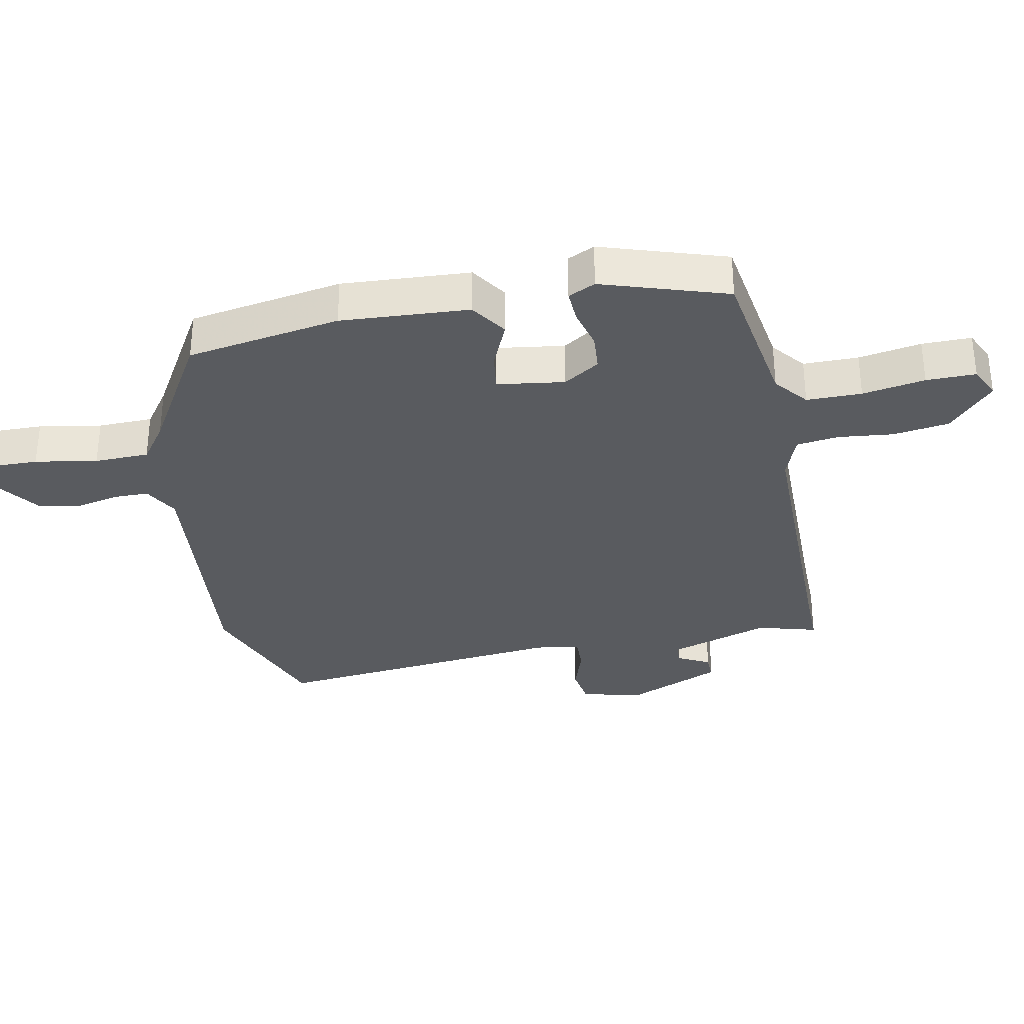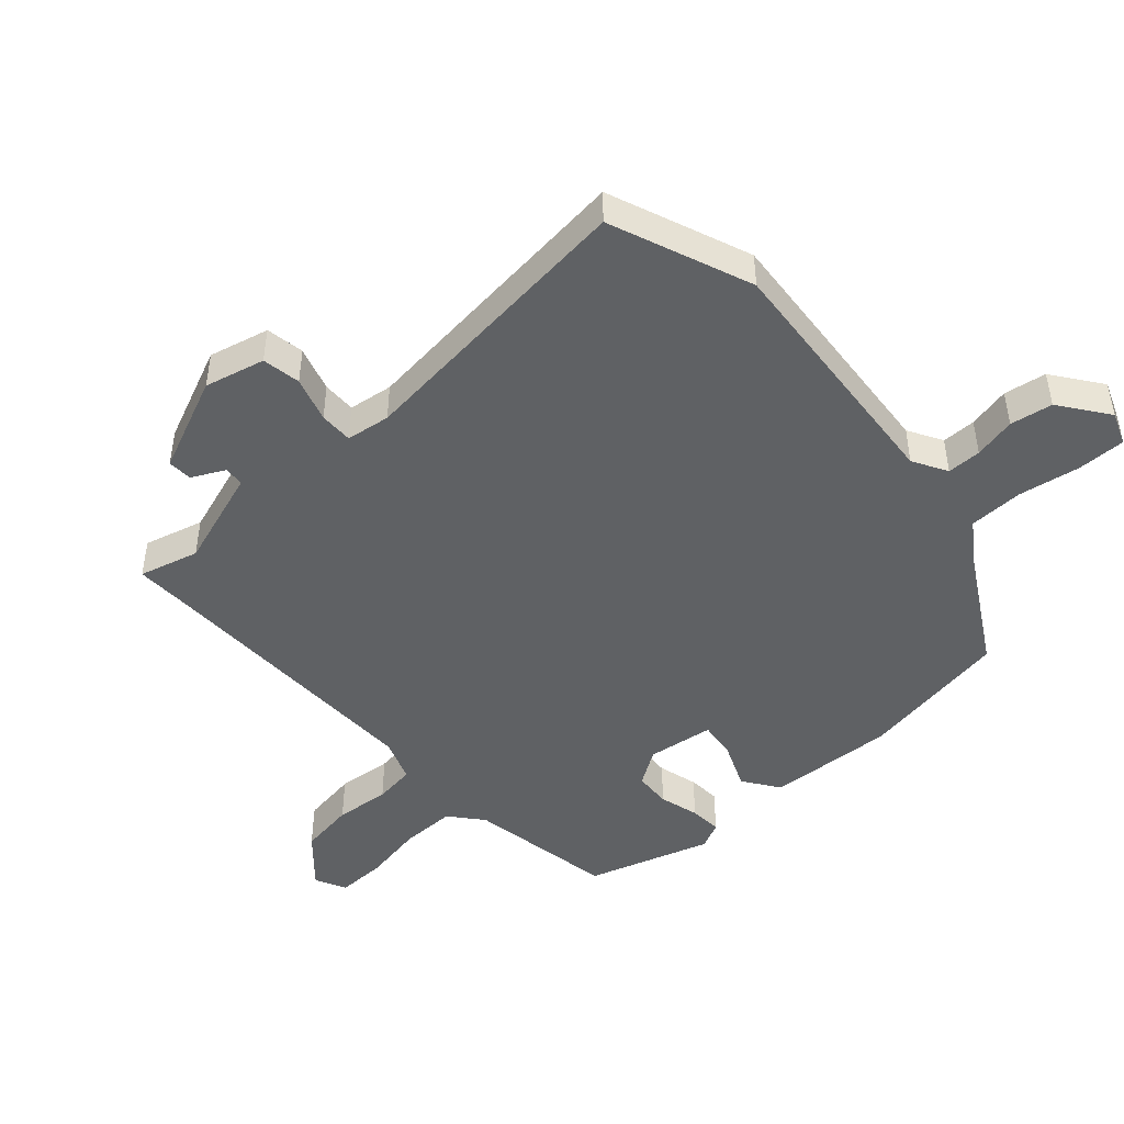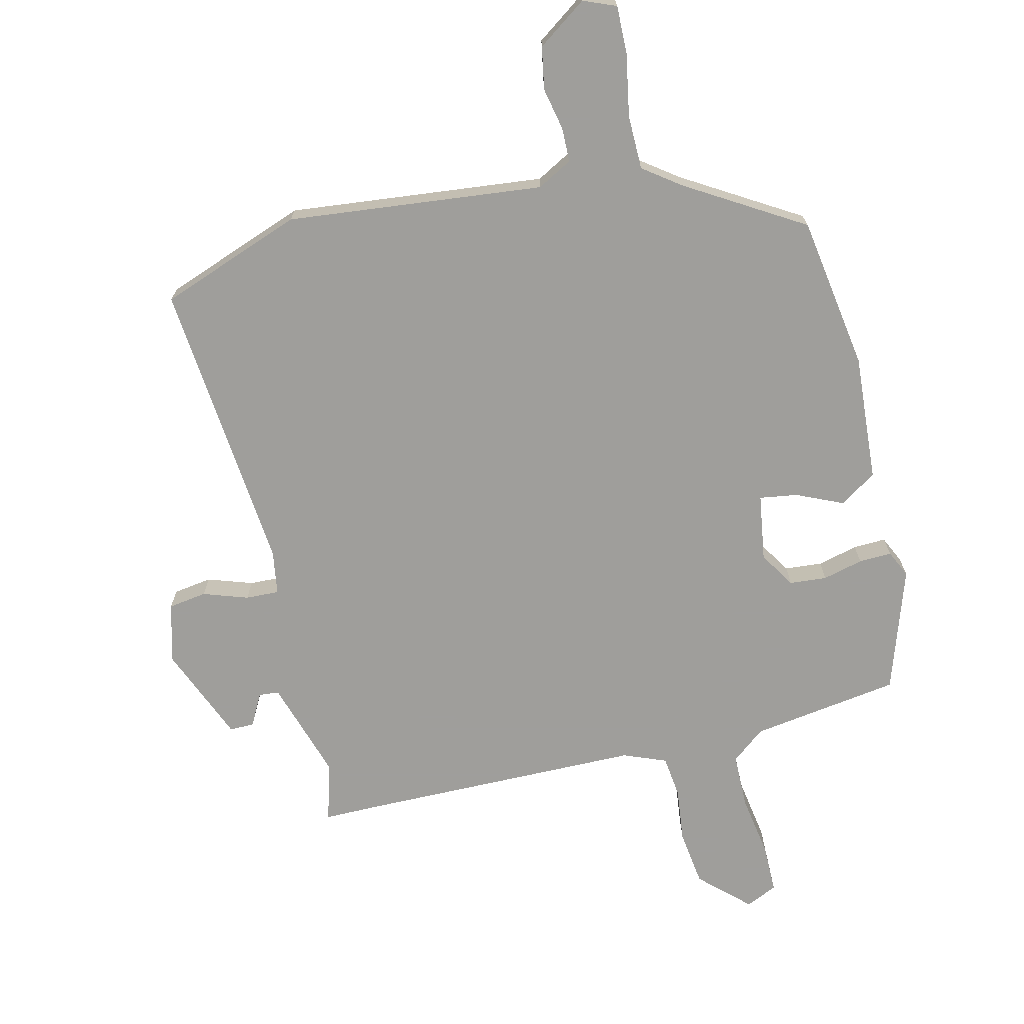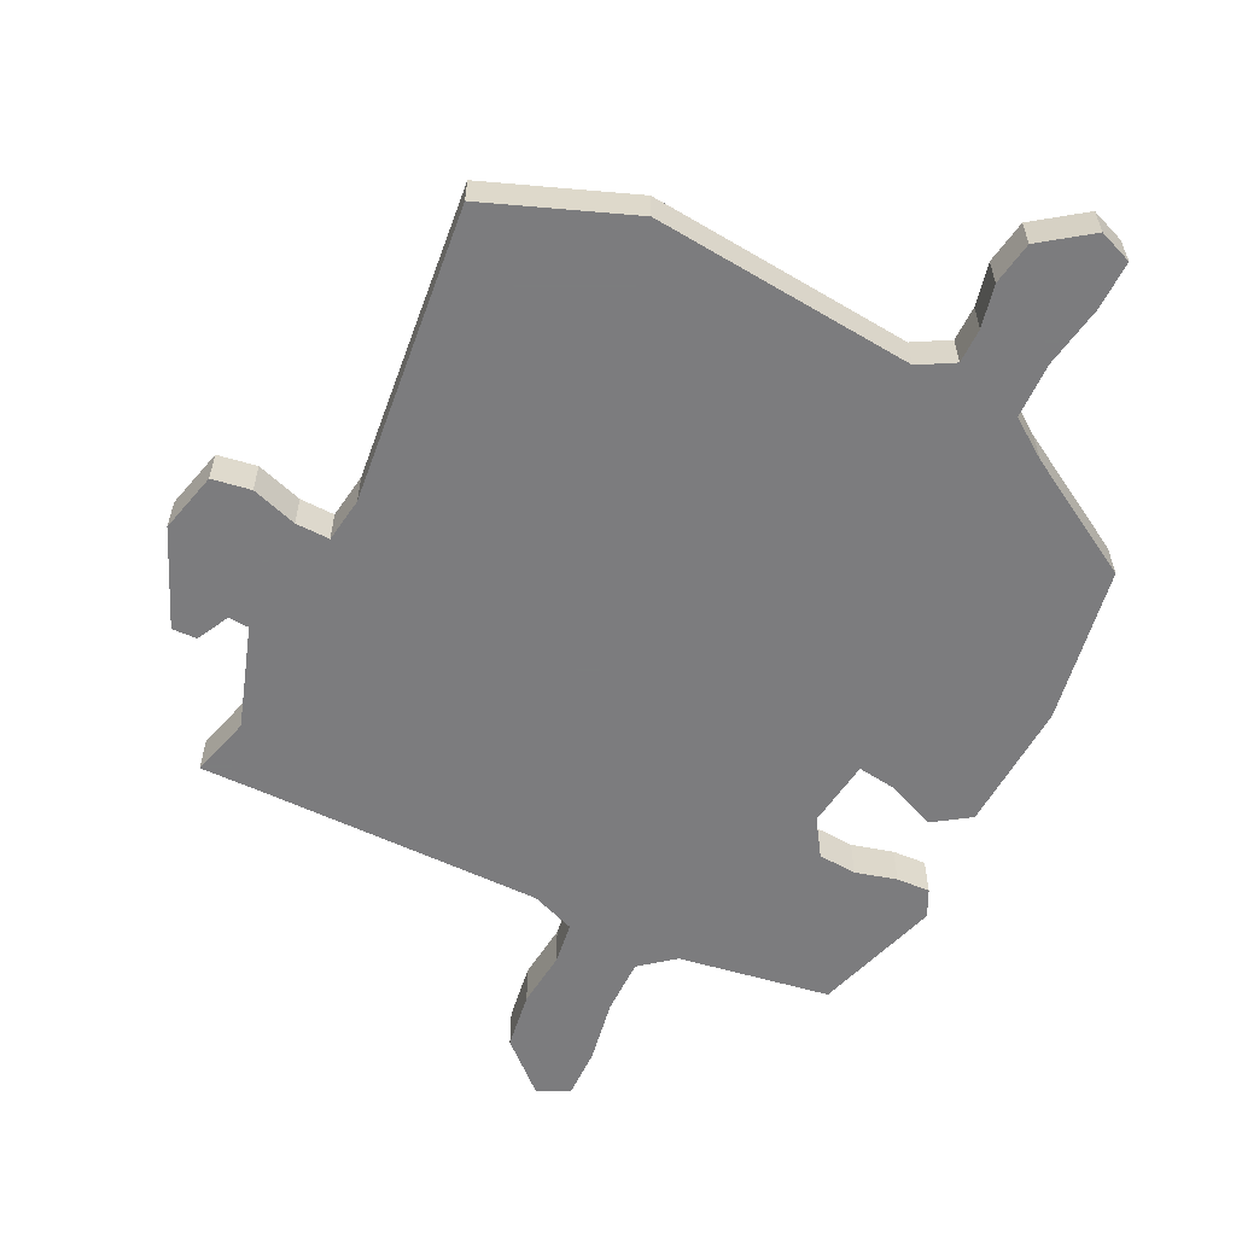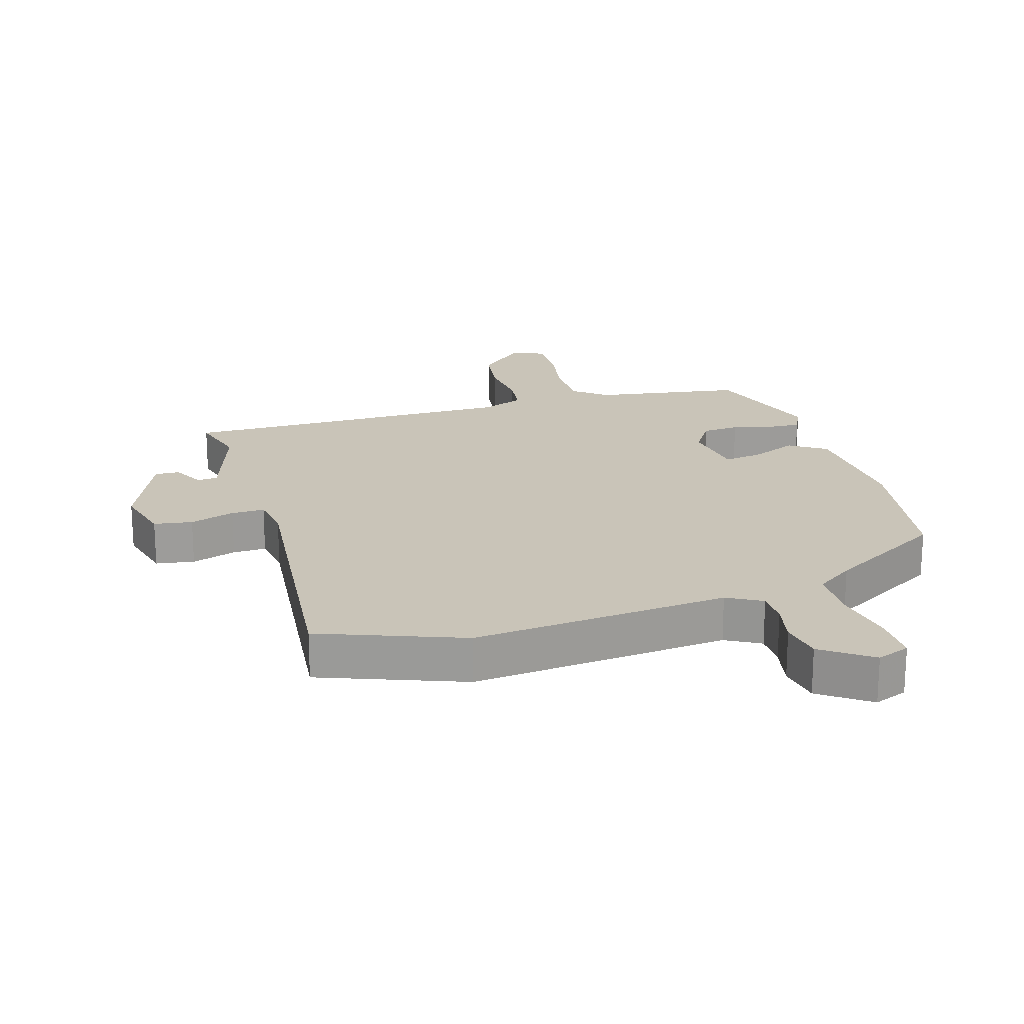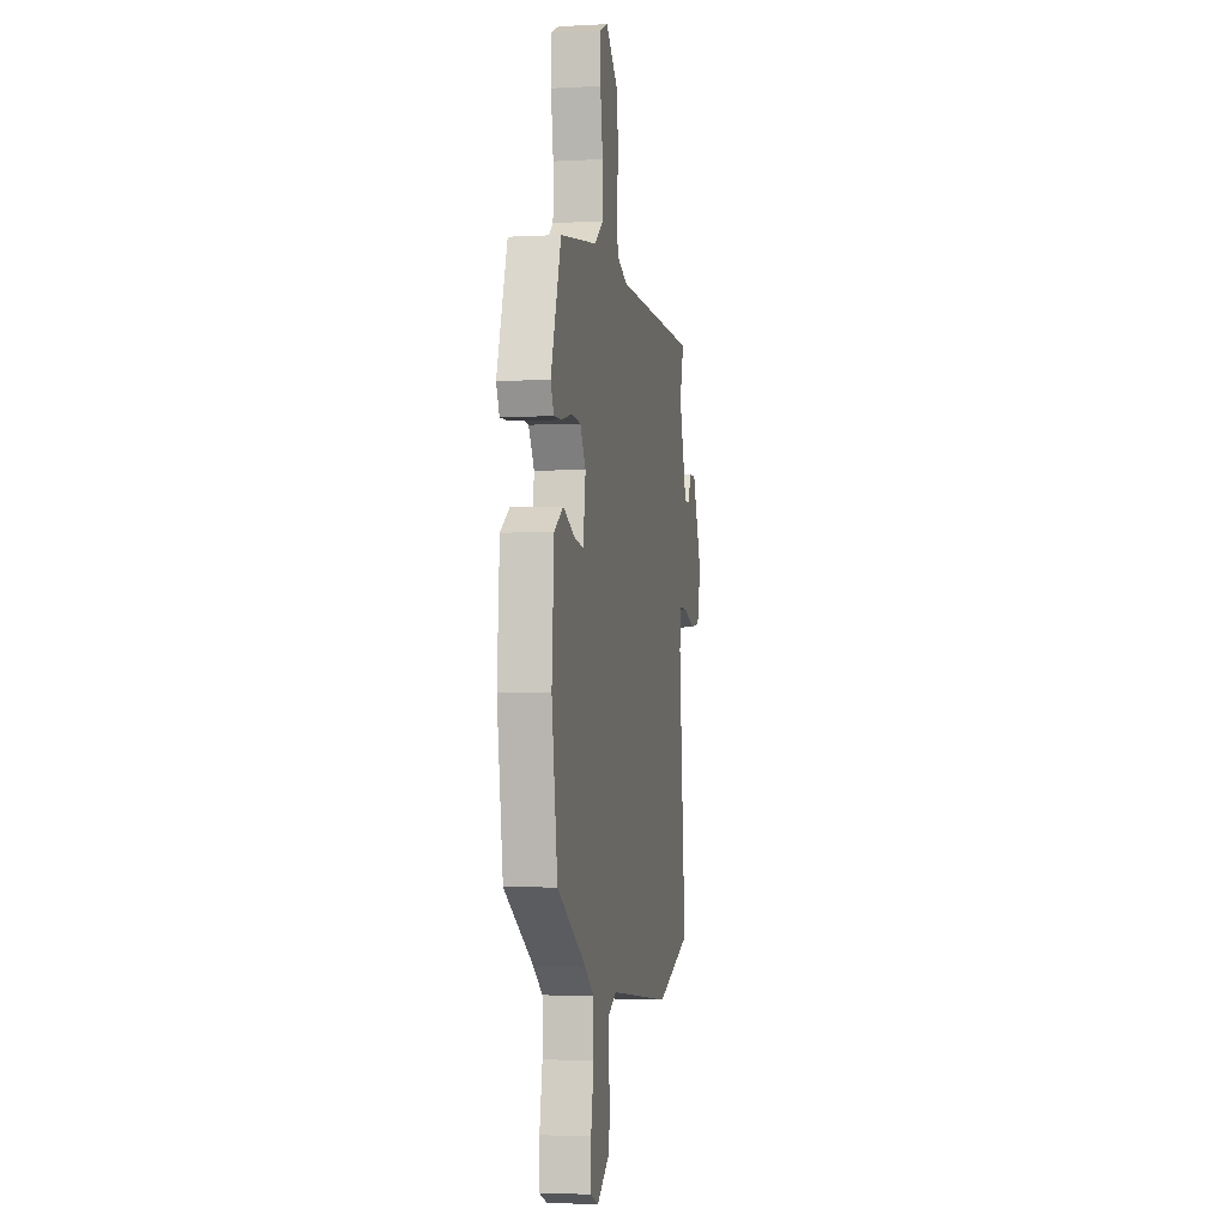
<metadata>
{"format":"obj","ext":"obj","renderer":"f3d","projection":"perspective","resolution":1024,"background":"white","views":[{"elev":-32.7,"azim":-78.3,"up":"+Y"},{"elev":-46.4,"azim":133.0,"up":"+Y"},{"elev":-70.8,"azim":-166.5,"up":"+Y"},{"elev":-58.9,"azim":154.7,"up":"+Y"},{"elev":20.2,"azim":163.8,"up":"+Y"},{"elev":-3.5,"azim":-79.7,"up":"+Z"}]}
</metadata>
<code>
v 0.478 0.07 0.5
v 0.572 0.07 0.5
v 0.545 0.07 0.406
v 0.595 0.07 0.247
v 0.627 0.07 0.244
v 0.654 0.07 0.295
v 0.693 0.07 0.296
v 0.756 0.07 0.144
v 0.731 0.07 0.049
v 0.67 0.07 0.04
v 0.599 0.07 0.064
v 0.546 0.07 0.066
v 0.535 0.07 -0.004
v 0.579 0.07 -0.471
v 0.353 0.07 -0.554
v -0.053 0.07 -0.511
v -0.108 0.07 -0.541
v -0.109 0.07 -0.595
v -0.095 0.07 -0.662
v -0.107 0.07 -0.729
v -0.185 0.07 -0.784
v -0.237 0.07 -0.763
v -0.235 0.07 -0.687
v -0.217 0.07 -0.589
v -0.218 0.07 -0.503
v -0.277 0.07 -0.46
v -0.461 0.07 -0.349
v -0.499 0.07 -0.106
v -0.485 0.07 0.096
v -0.427 0.07 0.134
v -0.353 0.07 0.101
v -0.293 0.07 0.092
v -0.277 0.07 0.198
v -0.313 0.07 0.255
v -0.372 0.07 0.26
v -0.436 0.07 0.244
v -0.488 0.07 0.242
v -0.508 0.07 0.285
v -0.443 0.07 0.481
v -0.207 0.07 0.516
v -0.154 0.07 0.558
v -0.153 0.07 0.645
v -0.169 0.07 0.744
v -0.169 0.07 0.822
v -0.119 0.07 0.845
v -0.043 0.07 0.774
v -0.031 0.07 0.685
v -0.041 0.07 0.598
v -0.033 0.07 0.532
v 0.035 0.07 0.505
v 0.478 0 0.5
v 0.572 0 0.5
v 0.545 0 0.406
v 0.595 0 0.247
v 0.627 0 0.244
v 0.654 0 0.295
v 0.693 0 0.296
v 0.756 0 0.144
v 0.731 0 0.049
v 0.67 0 0.04
v 0.599 0 0.064
v 0.546 0 0.066
v 0.535 0 -0.004
v 0.579 0 -0.471
v 0.353 0 -0.554
v -0.053 0 -0.511
v -0.108 0 -0.541
v -0.109 0 -0.595
v -0.095 0 -0.662
v -0.107 0 -0.729
v -0.185 0 -0.784
v -0.237 0 -0.763
v -0.235 0 -0.687
v -0.217 0 -0.589
v -0.218 0 -0.503
v -0.277 0 -0.46
v -0.461 0 -0.349
v -0.499 0 -0.106
v -0.485 0 0.096
v -0.427 0 0.134
v -0.353 0 0.101
v -0.293 0 0.092
v -0.277 0 0.198
v -0.313 0 0.255
v -0.372 0 0.26
v -0.436 0 0.244
v -0.488 0 0.242
v -0.508 0 0.285
v -0.443 0 0.481
v -0.207 0 0.516
v -0.154 0 0.558
v -0.153 0 0.645
v -0.169 0 0.744
v -0.169 0 0.822
v -0.119 0 0.845
v -0.043 0 0.774
v -0.031 0 0.685
v -0.041 0 0.598
v -0.033 0 0.532
v 0.035 0 0.505
f 46 47 48
f 45 46 48
f 44 45 48
f 43 44 48
f 42 43 48
f 41 42 48 49
f 40 41 49 50
f 39 40 50
f 38 39 50
f 37 38 50
f 36 37 50
f 35 36 50
f 29 30 31
f 28 29 31
f 27 28 31
f 26 27 31
f 25 26 31 32
f 22 23 24
f 21 22 24
f 20 21 24
f 19 20 24
f 18 19 24
f 17 18 24 25
f 25 32 33
f 17 25 33
f 16 17 33
f 15 16 33
f 14 15 33
f 13 14 33
f 9 10 11
f 8 9 11
f 7 8 11
f 6 7 11
f 5 6 11
f 4 5 11 12
f 3 4 12
f 1 2 3
f 50 1 3
f 35 50 3
f 34 35 3
f 13 33 34
f 12 13 34
f 3 12 34
f 98 97 96
f 98 96 95
f 98 95 94
f 98 94 93
f 98 93 92
f 99 98 92 91
f 100 99 91 90
f 100 90 89
f 100 89 88
f 100 88 87
f 100 87 86
f 100 86 85
f 81 80 79
f 81 79 78
f 81 78 77
f 81 77 76
f 82 81 76 75
f 74 73 72
f 74 72 71
f 74 71 70
f 74 70 69
f 74 69 68
f 75 74 68 67
f 83 82 75
f 83 75 67
f 83 67 66
f 83 66 65
f 83 65 64
f 83 64 63
f 61 60 59
f 61 59 58
f 61 58 57
f 61 57 56
f 61 56 55
f 62 61 55 54
f 62 54 53
f 53 52 51
f 53 51 100
f 53 100 85
f 53 85 84
f 84 83 63
f 84 63 62
f 84 62 53
f 1 51 52 2
f 2 52 53 3
f 3 53 54 4
f 4 54 55 5
f 5 55 56 6
f 6 56 57 7
f 7 57 58 8
f 8 58 59 9
f 9 59 60 10
f 10 60 61 11
f 11 61 62 12
f 12 62 63 13
f 13 63 64 14
f 14 64 65 15
f 15 65 66 16
f 16 66 67 17
f 17 67 68 18
f 18 68 69 19
f 19 69 70 20
f 20 70 71 21
f 21 71 72 22
f 22 72 73 23
f 23 73 74 24
f 24 74 75 25
f 25 75 76 26
f 26 76 77 27
f 27 77 78 28
f 28 78 79 29
f 29 79 80 30
f 30 80 81 31
f 31 81 82 32
f 32 82 83 33
f 33 83 84 34
f 34 84 85 35
f 35 85 86 36
f 36 86 87 37
f 37 87 88 38
f 38 88 89 39
f 39 89 90 40
f 40 90 91 41
f 41 91 92 42
f 42 92 93 43
f 43 93 94 44
f 44 94 95 45
f 45 95 96 46
f 46 96 97 47
f 47 97 98 48
f 48 98 99 49
f 49 99 100 50
f 50 100 51 1

</code>
